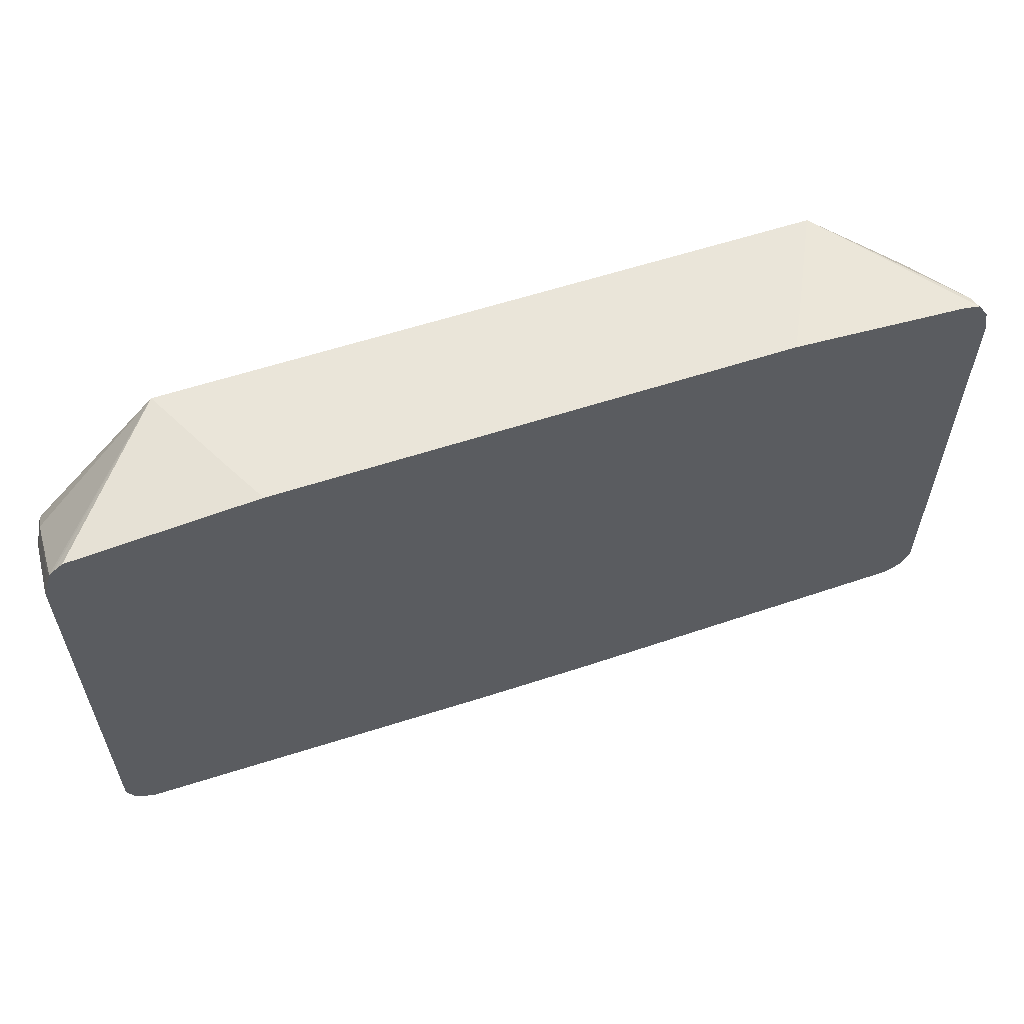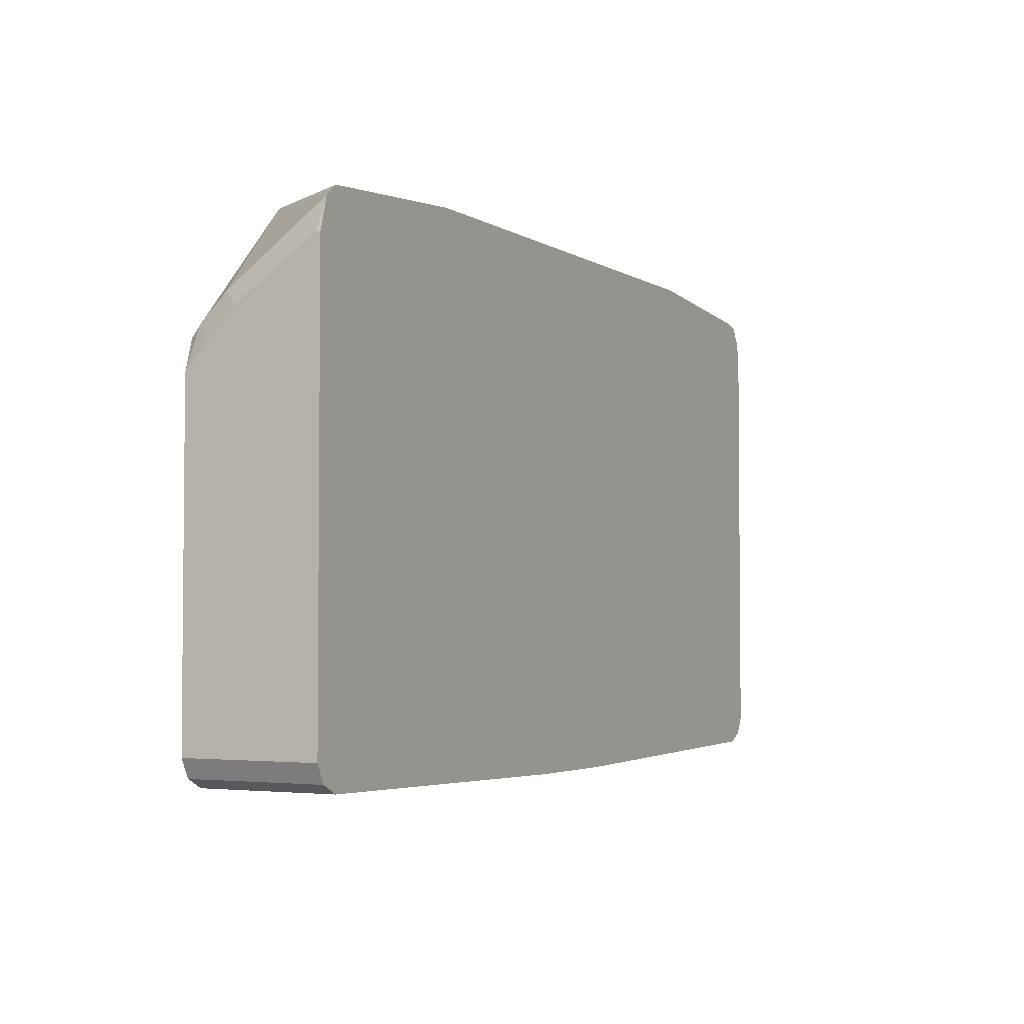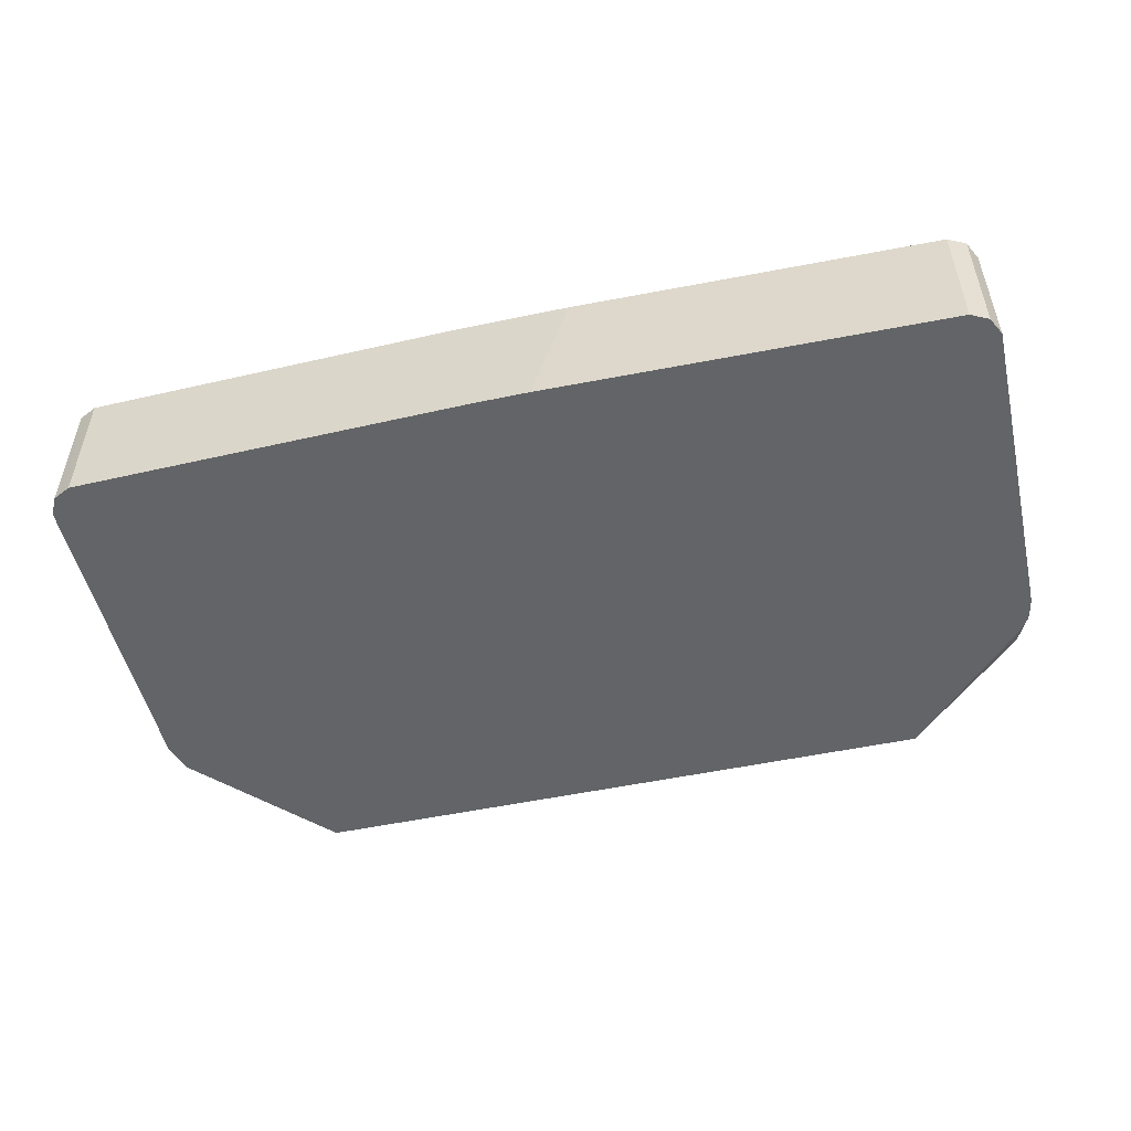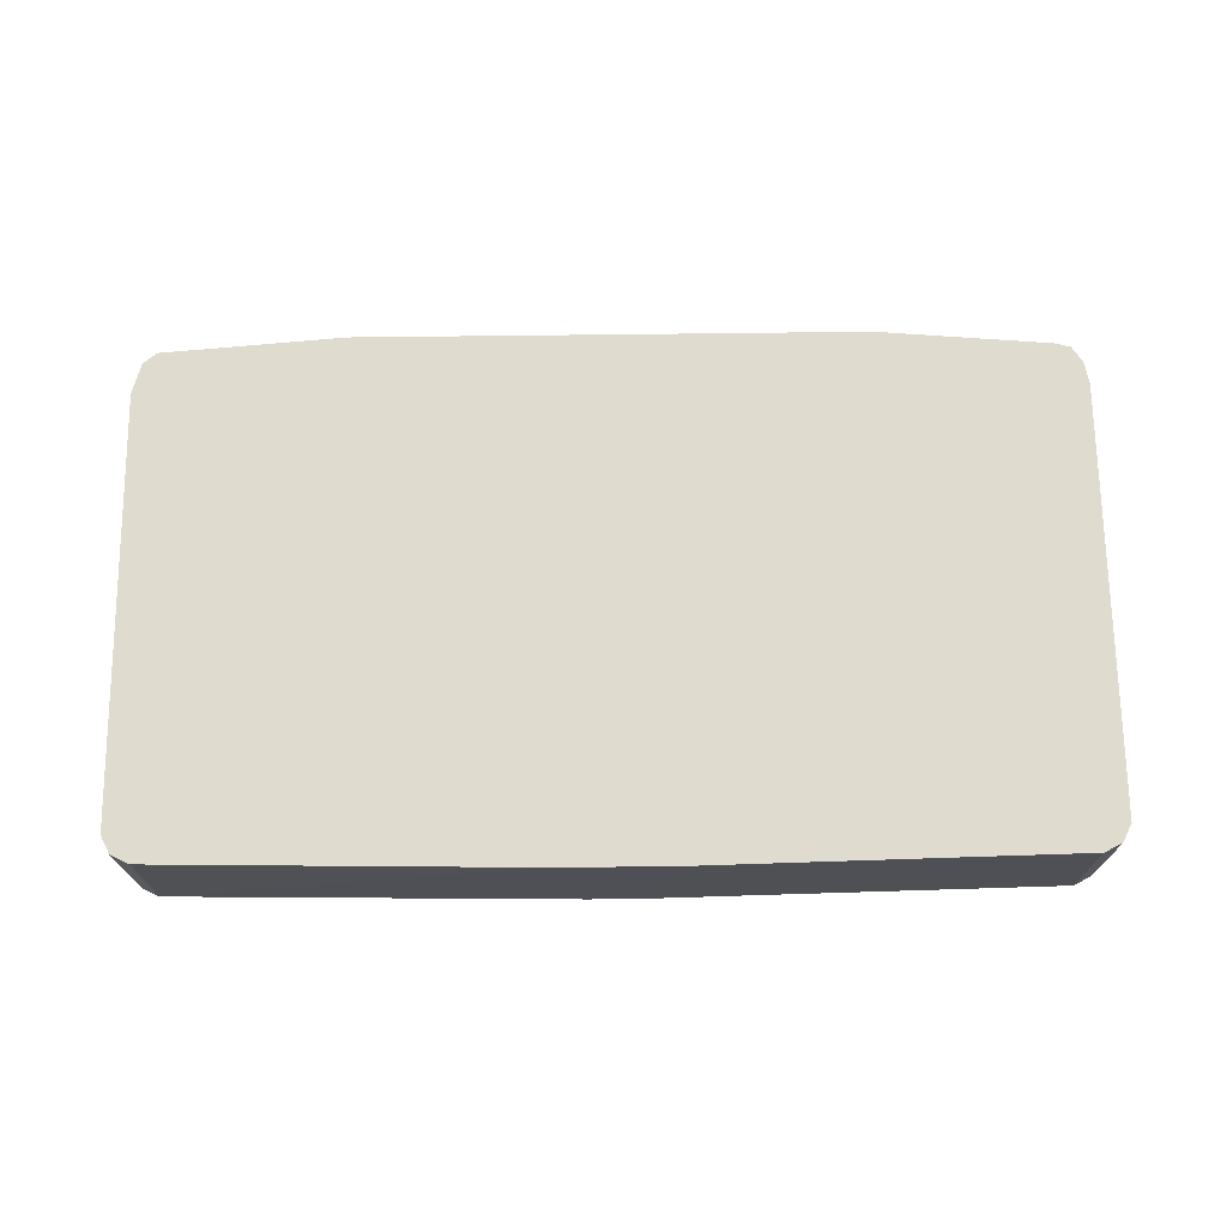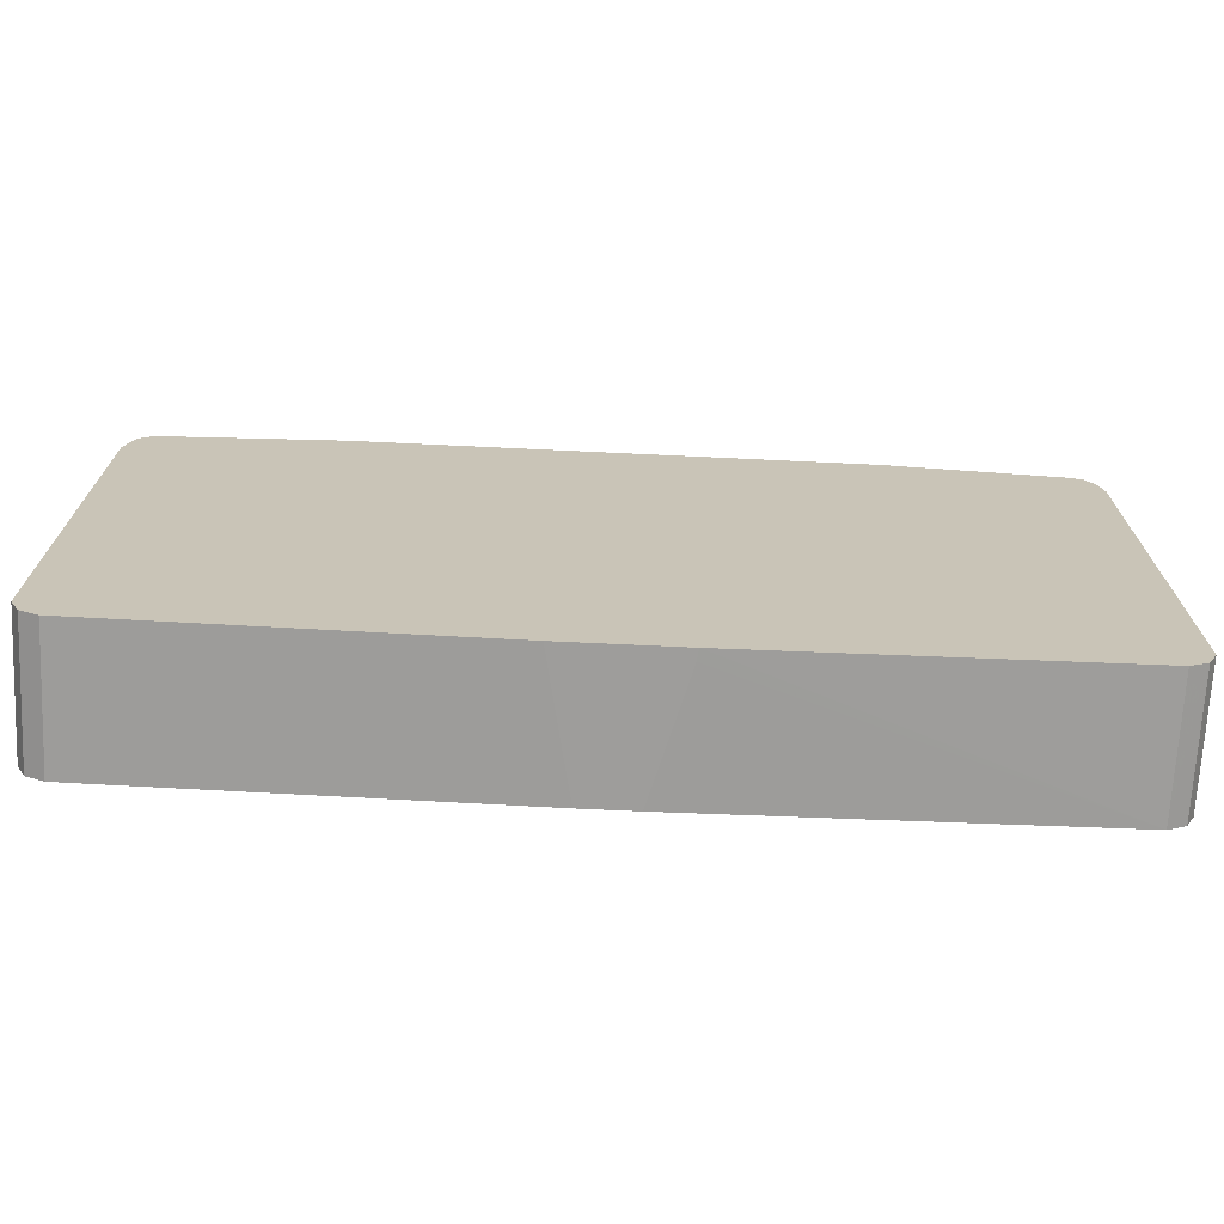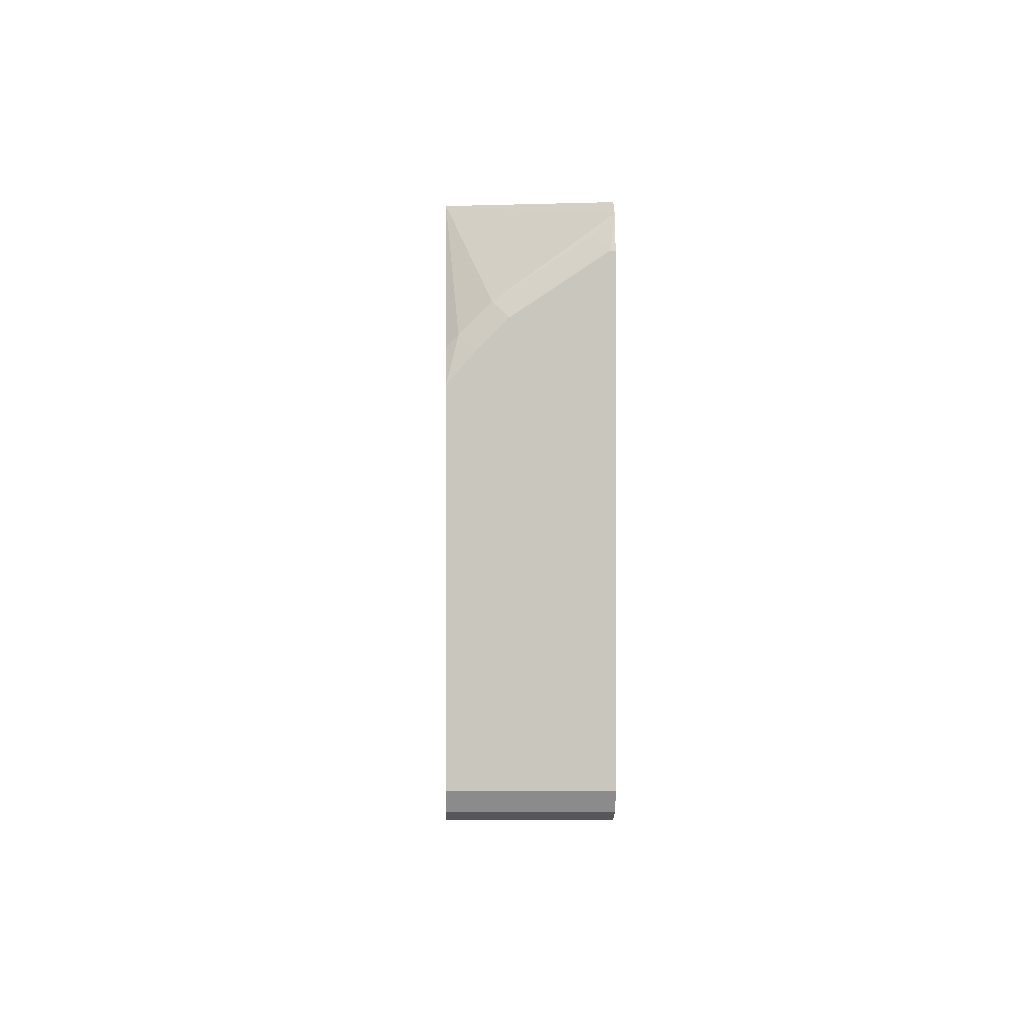
<metadata>
{"format":"obj","ext":"obj","renderer":"f3d","projection":"perspective","resolution":1024,"background":"white","views":[{"elev":58.5,"azim":161.2,"up":"+Z"},{"elev":-3.3,"azim":118.1,"up":"+Z"},{"elev":-51.1,"azim":-167.0,"up":"+Y"},{"elev":70.5,"azim":179.3,"up":"+Y"},{"elev":-70.4,"azim":177.3,"up":"+Z"},{"elev":-0.6,"azim":88.1,"up":"+Z"}]}
</metadata>
<code>
v 0.03636 0.09281 -0.311
v 0.2879 0.09281 -0.3059
v 0.2879 0.002333 -0.3059
v 0.02593 0.04102 -0.311
v -0.04151 0.09281 -0.311
v 0.2999 0.09281 -0.2999
v 0.2903 0.002333 -0.3048
v 0.01797 0.002333 -0.311
v -0.04055 0.08537 -0.311
v -0.2879 0.002333 -0.3059
v -0.2879 0.09281 -0.3059
v 0.3059 0.09281 -0.2879
v 0.2999 0.002333 -0.2999
v -0.01797 0.002333 -0.311
v -0.2983 0.002333 -0.3007
v -0.298 0.09281 -0.3009
v 0.3059 0.002333 -0.2879
v 0.3059 0.09281 -2.288e-05
v -0.2999 0.002333 -0.2999
v -0.2999 0.09281 -0.2999
v 0.3059 0.002333 -0.07199
v 0.2999 0.09281 0.02082
v 0.3059 0.08998 -2.288e-05
v -0.3052 0.002333 -0.2895
v -0.3059 0.09281 -0.2879
v 0.3059 0.018 -0.05402
v 0.3014 0.009003 -0.04499
v 0.2998 0.002333 -0.05166
v 0.2967 0.09281 0.02366
v 0.2148 0.002333 0.03815
v 0.3014 0.027 -0.02702
v 0.3014 0.08098 0.008965
v 0.3059 0.036 -0.03601
v -0.3059 0.002333 -0.2879
v -0.3059 0.09281 -2.288e-05
v 0.2907 0.09281 0.02841
v 0.192 0.04799 0.03815
v -0.2148 0.002333 0.03815
v -0.3059 0.002333 -0.07199
v -0.3031 0.09281 0.01412
v -0.3059 0.08998 -2.288e-05
v 0.1689 0.09281 0.03815
v 0.1859 0.05998 0.03815
v -0.1927 0.04656 0.03815
v -0.2851 0.09281 0.02841
v -0.2957 0.09281 0.02574
v -0.2939 0.08398 0.02397
v -0.2939 0.01201 -0.03003
v -0.2956 0.002333 -0.04633
v -0.3059 0.018 -0.05402
v -0.3036 0.002333 -0.06034
v -0.3028 0.09281 0.01515
v -0.3059 0.036 -0.03601
v -0.1691 0.09281 0.03815
v -0.192 0.04799 0.03815
v -0.1859 0.05998 0.03815
v -0.3029 0.021 -0.03901
v -0.3022 0.002333 -0.05634
v -0.3026 0.002333 -0.05733
v -0.3029 0.003007 -0.05702
f 27 30 28
f 25 41 35
f 26 33 27
f 27 33 31
f 18 22 23
f 30 36 37
f 30 37 43
f 30 43 42
f 25 53 41
f 30 42 54
f 29 36 30
f 25 50 53
f 21 27 28
f 25 34 39
f 24 34 25
f 23 31 33
f 23 32 31
f 22 32 23
f 22 31 32
f 22 30 31
f 22 29 30
f 21 26 27
f 20 24 25
f 19 24 20
f 30 54 56
f 25 39 50
f 30 56 55
f 48 57 58
f 30 44 38
f 58 60 59
f 57 60 58
f 52 53 57
f 51 57 53
f 51 60 57
f 51 59 60
f 50 51 53
f 48 58 49
f 16 19 20
f 48 52 57
f 47 52 48
f 46 52 47
f 30 55 44
f 45 56 54
f 44 55 45
f 40 53 52
f 40 41 53
f 39 51 50
f 38 48 49
f 38 47 48
f 38 46 47
f 38 45 46
f 38 44 45
f 36 43 37
f 36 42 43
f 35 41 40
f 45 55 56
f 15 19 16
f 27 31 30
f 12 26 21
f 2 7 3
f 2 6 7
f 1 6 2
f 1 12 6
f 1 18 12
f 1 22 18
f 1 29 22
f 1 36 29
f 1 42 36
f 1 54 42
f 1 45 54
f 1 46 45
f 3 7 13
f 1 52 46
f 1 35 40
f 1 25 35
f 1 20 25
f 1 11 16
f 1 5 11
f 1 9 5
f 1 14 9
f 1 8 14
f 1 4 8
f 1 3 4
f 1 2 3
f 12 21 17
f 1 40 52
f 3 13 17
f 1 16 20
f 3 21 28
f 12 33 26
f 3 17 21
f 12 23 33
f 12 18 23
f 10 16 11
f 10 15 16
f 6 13 7
f 6 17 13
f 6 12 17
f 5 10 11
f 5 9 10
f 3 8 4
f 3 14 8
f 9 14 10
f 3 15 10
f 3 10 14
f 3 28 30
f 3 38 49
f 3 49 58
f 3 30 38
f 3 59 51
f 3 58 59
f 3 51 39
f 3 39 34
f 3 34 24
f 3 24 19
f 3 19 15

</code>
